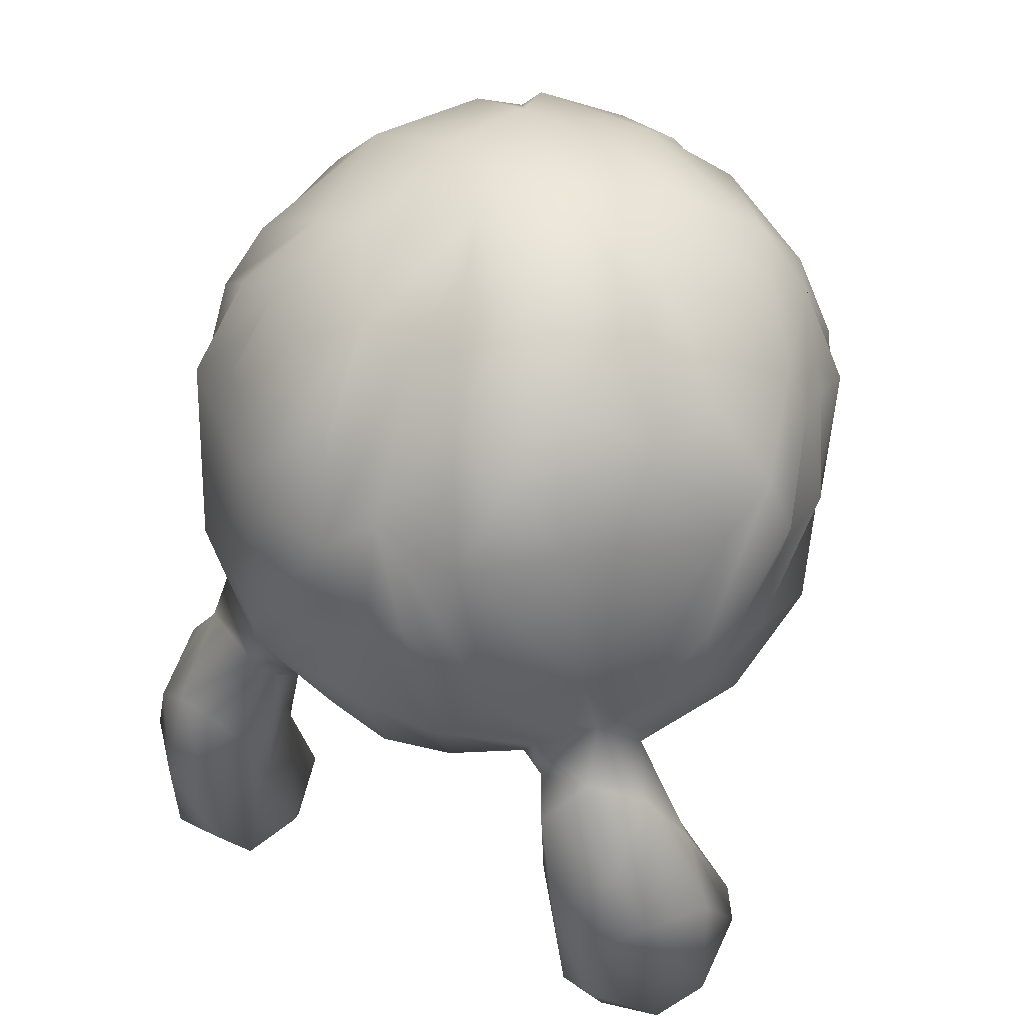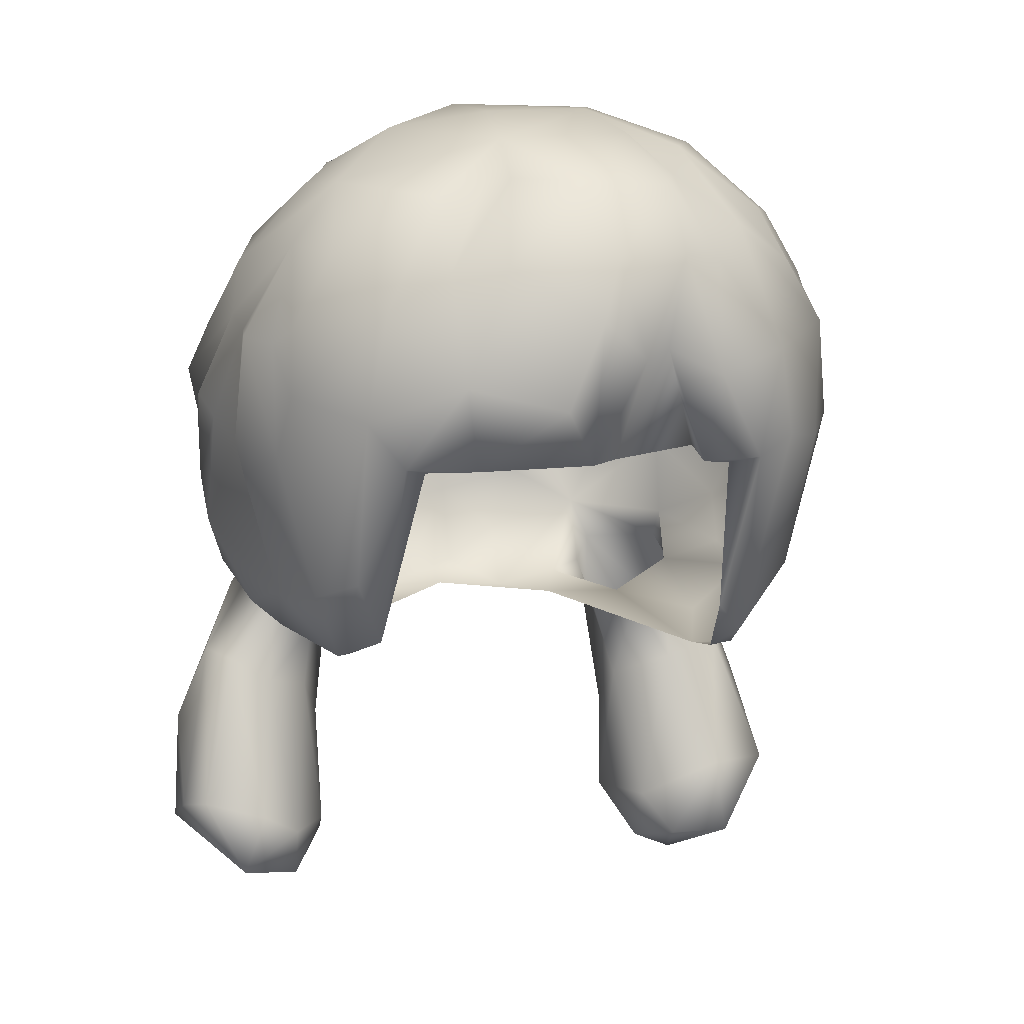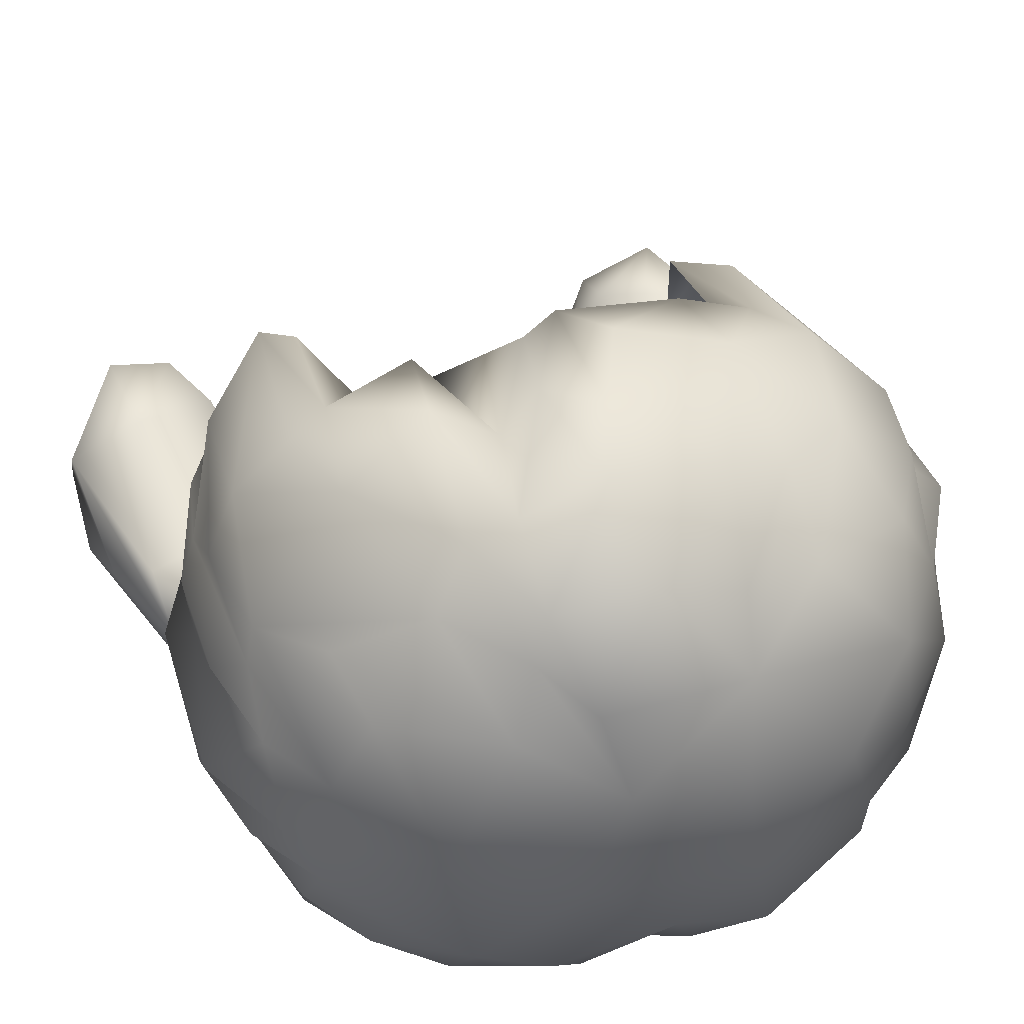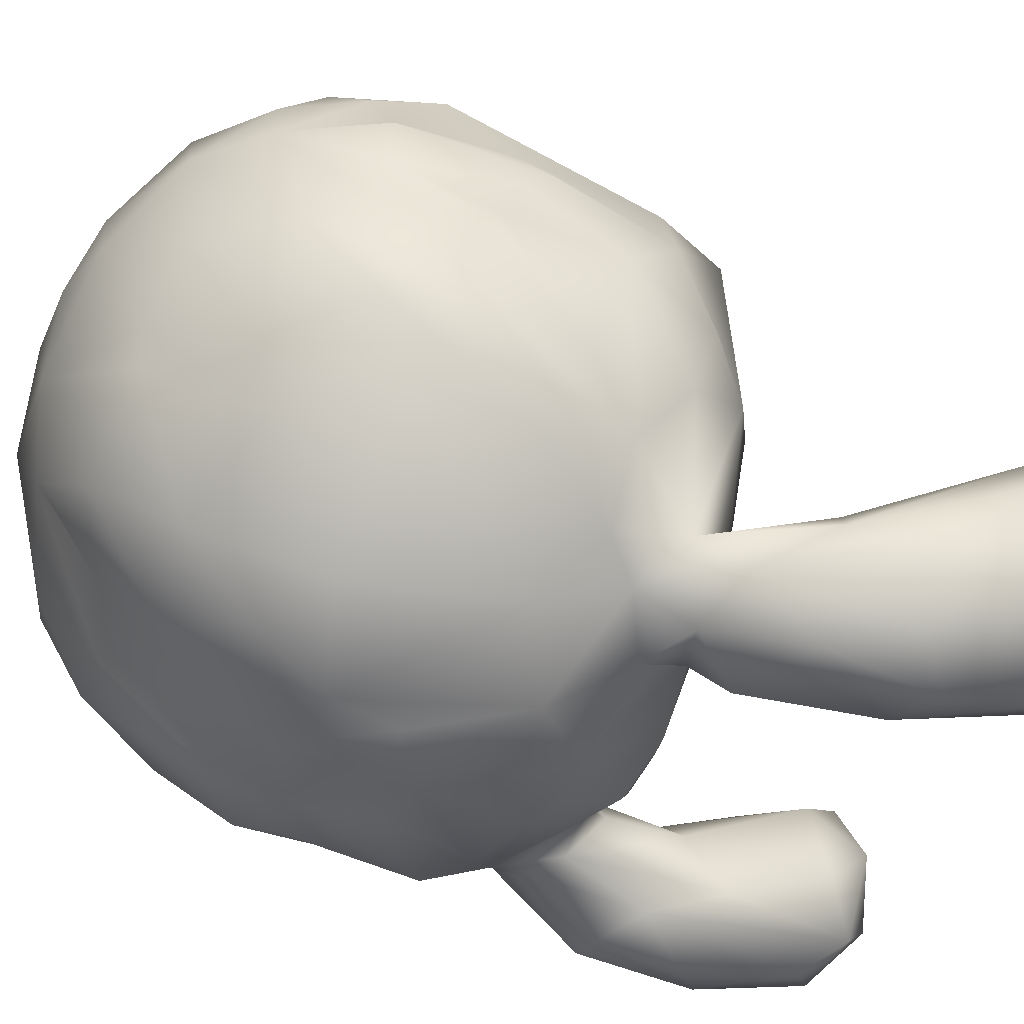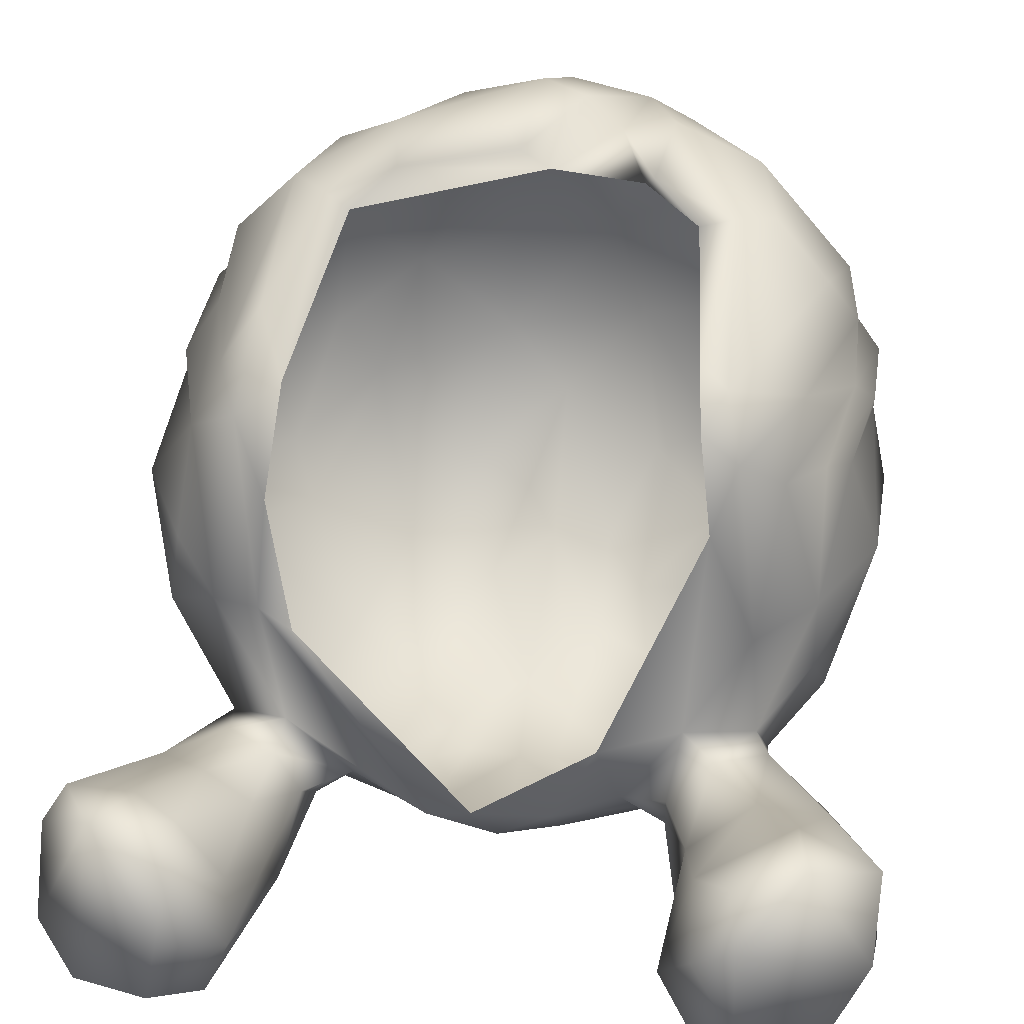
<metadata>
{"format":"obj","ext":"obj","renderer":"f3d","projection":"perspective","resolution":1024,"background":"white","views":[{"elev":39.9,"azim":-151.9,"up":"+Y"},{"elev":8.7,"azim":-15.7,"up":"+Y"},{"elev":44.9,"azim":161.6,"up":"+Z"},{"elev":-37.2,"azim":-108.7,"up":"+Z"},{"elev":27.5,"azim":8.0,"up":"+Z"}]}
</metadata>
<code>
v  204.6 1414 240.4
v  137.3 1510 301.3
v  125.3 1416 276.7
v  -5.54 1419 298.8
v  -124.5 1414 276.2
v  24.56 1422 279.4
v  -194.9 1414 245.8
v  -233.5 1282 180.8
v  -199.3 1209 137.8
v  -57.2 1789 65.92
v  -67.65 1758 155.8
v  51.42 1792 80.27
v  -241.9 1190 108.2
v  -222.1 1167 -81.56
v  -212.7 1175 30.23
v  329.5 1344 23.22
v  306.6 1236 -74.95
v  359.4 1346 -67.66
v  314.1 1632 -53.56
v  323.9 1607 48.63
v  362.7 1515 -75.59
v  -0.4269 1785 -121.8
v  86.68 1796 -26.39
v  107.2 1755 -176.9
v  -323.3 1624 -24.19
v  -288 1649 -141.8
v  -345.7 1550 -114
v  205.5 1164 27.49
v  102.2 1185 -228.3
v  185 1188 -199.3
v  -203.5 1184 -213.8
v  -67.93 1196 -321.3
v  -167.7 1675 -264.9
v  -69.48 1669 -303.9
v  -139.2 1602 -333.8
v  116.7 1519 -375
v  206.8 1371 -335.4
v  140.9 1365 -388.9
v  -328.8 1520 -185.1
v  -267.2 1628 -200.3
v  -207.1 1549 -319.3
v  -270.3 1189 -86.46
v  -332.6 1262 -132.3
v  -270.2 1245 -245.4
v  6.559 1713 241.9
v  20.94 1633 300.8
v  99.17 1709 236.3
v  199.1 1756 6.563
v  281.5 1676 49.96
v  222.3 1534 254.7
v  243.2 1437 233.9
v  296.1 1427 175.9
v  243.8 1682 122.6
v  -231.7 1377 -319.4
v  -83.79 1283 -374
v  1.922 1300 -388
v  -11.86 1548 -367.5
v  -113.9 1528 -376.8
v  -151.1 1343 -370.8
v  -99.4 1455 -385.6
v  304.8 1254 -153.8
v  268.6 1369 -289
v  264.5 1278 -263.3
v  168.1 1284 -344.4
v  123.4 1202 -287.2
v  266.4 1243 -292.8
v  275.8 1159 -361.5
v  187.4 1237 -333.1
v  199.5 1067 -251.2
v  216.9 1166 -217.2
v  172.8 1163 -264.1
v  168.7 1208 -317.9
v  290.6 1562 -244.2
v  252.4 1662 -196.2
v  323.6 1514 -185.4
v  315.7 1308 -203.9
v  -364.3 1329 -25.34
v  -356.8 1366 -134.4
v  -325.6 1319 -199.2
v  -359.1 1450 -2.946
v  198.5 1022 -309.6
v  304.8 963 -148
v  330.5 1108 -228
v  261.8 1094 -213.8
v  -235.5 1464 245.4
v  -303 1487 177.3
v  -270.4 1261 129.7
v  -139.7 1502 293.1
v  -212.7 1579 244.1
v  1.056 1212 -349.5
v  61.23 1252 -360.2
v  -255.4 1637 167.8
v  -149 1696 205.9
v  -235.3 1712 96
v  57.35 1183 -304.7
v  314 1555 140.3
v  346.8 1451 33.54
v  188.1 911.7 -277.3
v  325.9 1166 -260
v  365.3 1068 -260.6
v  327 1117 -331.7
v  -104.4 1753 -194.1
v  -37.18 1732 -223.9
v  -248.9 1708 -20.68
v  235 1154 -369.1
v  307.1 1021 -363.5
v  333.7 881.4 -322.9
v  250.8 926.2 -358
v  59.25 1700 -266.7
v  100.9 1657 -304.3
v  186.1 1695 -222.5
v  215.5 1612 -272.2
v  -192.4 1179 -111.4
v  -201.3 1732 -131.7
v  -66.13 1800 -53.3
v  -162.2 1771 34.6
v  -205.9 1733 -88.57
v  -140.8 1198 -278.9
v  249.6 1181 -88.52
v  254.2 1223 -213.4
v  267.4 1220 -237.1
v  -294.9 1139 -356.4
v  -243.5 1233 -324
v  -202.5 1186 -354.5
v  257.5 1541 -269.4
v  165.3 1542 -348.1
v  -310.9 1120 -223.4
v  -257.8 1174 -224.6
v  -184 1220 -321.2
v  -183.2 1151 -275.9
v  -192.9 1077 -328.3
v  -237 1289 -289.8
v  -173.5 1261 -321.5
v  -171.2 1408 232.4
v  34.08 1436 -398
v  39.07 1514 -392.7
v  380.5 958.9 -184.3
v  260.8 845.4 -291.8
v  226.1 879.1 -324.7
v  -228.4 1051 -370.1
v  -262.9 1090 -220.6
v  -3.812 1411 -383.8
v  96.91 1324 -386
v  -62.5 1450 -403.6
v  101.1 1637 281.8
v  46.53 1530 317.3
v  82.97 1538 280.1
v  -311 870.3 -138.5
v  -377.7 946.9 -192.9
v  -378.3 912.3 -276.2
v  -373.2 1043 -267.5
v  -298.8 1206 -291.8
v  -334.9 1068 -345.9
v  376.6 909.4 -250.6
v  315.1 876.7 -136.4
v  259.6 840 -201.5
v  250 871.9 -155.2
v  182.4 1668 221.4
v  -301.5 1258 62.44
v  -344.3 1428 53.62
v  -313.5 1229 -43.91
v  -248.7 840.7 -244.4
v  -339.8 882.5 -317.2
v  -264.1 853.1 -310.4
v  215.2 1205 156.7
v  -194.4 882.9 -267
v  -283.9 935.6 -146.8
v  -91.21 1627 281.4
v  -275.9 1017 -371.2
v  186.4 1237 169.4
v  193.2 1180 122.5
v  380.4 1001 -281.7
v  -299 1557 162.7
v  -215.3 1079 -245.3
v  -242.1 911 -158.4
v  -201.6 912.1 -213.9
v  -194.4 1035 -283.5
v  357.6 1455 -135.2
v  -268.9 916.9 -352
v  -220.7 893 -326.5
v  145.1 1632 261.5
v  114 1722 194.3
v  229.4 1178 94.66
v  270.7 1221 57.69
v  283.8 1274 123.6
v  142 1751 138.3
v  72.4 1765 162.5
v  -279.6 1326 -267.1
v  170.2 1409 233
v  176 1743 -149.4
v  294.4 1659 -90.75
v  302.8 1621 -159.2
v  216.5 919.5 -180.1
v  -0.395 1570 319.9
v  55.7 1618 -340.1
v  -208.3 1154 -236.1
v  320.9 1553 91.64
v  326.8 1449 128.8
v  328.3 1383 87.09
v  -286.6 1646 105.9
v  -340 1547 98.45
v  -333.9 1551 57.31
v  -337.8 1130 -253.5
v  -1.168 1689 -261.4
v  -337.3 1565 6.569
v  -372.1 1495 -109.3
v  -354.8 955.4 -157
v  -146.5 1619 252.8
v  243.5 1061 -378.5
v  115 1433 265.3
v  -72.77 1716 216.4
v  220.6 853.1 -221.9
v  133.8 1476 280.7
v  120.6 1588 278.4
v  178.7 1500 239.8
v  -37.9 1478 318.1
v  193.6 1114 -350.6
v  -240.6 851.9 -183.8
v  171.6 1600 210.9
v  94.33 1531 272
v  48.22 1595 264.1
v  91.64 1632 232.5
v  -21.52 1188 -311
v  -362 1451 -111.9
v  348.7 1523 65.73
v  -373 1475 -22.3
v  -309.8 1417 122.1
v  -327.4 1404 -209.2
v  -312.4 1539 122.5
v  -339 1392 79.03
v  336.9 1574 -110.9
v  263.7 1624 163.1
v  347.6 1410 63.15
v  306.9 1276 51.1
v  26.85 1528 295.1
v  -25.33 1510 281.8
v  21.56 1446 282.2
g default001
f 1 2 3
f 4 5 6
f 7 8 9
f 10 11 12
f 13 14 15
f 16 17 18
f 19 20 21
f 22 23 24
f 25 26 27
f 28 29 30
f 14 31 32
f 33 34 35
f 36 37 38
f 39 40 41
f 42 43 44
f 45 46 47
f 48 49 19
f 50 51 52
f 48 53 49
f 54 39 41
f 55 56 32
f 34 57 58
f 59 58 60
f 61 18 17
f 62 63 64
f 30 29 65
f 66 67 68
f 69 70 71
f 69 71 72
f 73 74 75
f 73 75 76
f 77 78 79
f 77 80 78
f 69 72 81
f 82 83 84
f 85 86 87
f 88 89 85
f 37 64 38
f 90 56 91
f 92 93 94
f 86 85 89
f 65 29 95
f 65 95 64
f 50 52 96
f 97 16 18
f 69 81 98
f 99 100 101
f 102 22 103
f 94 104 25
f 105 68 67
f 106 107 108
f 24 109 22
f 110 111 112
f 113 14 32
f 15 14 113
f 40 33 41
f 114 115 102
f 116 115 117
f 10 12 115
f 54 58 59
f 32 118 55
f 119 30 120
f 121 70 84
f 31 42 44
f 122 123 124
f 125 62 126
f 73 76 62
f 44 127 128
f 129 130 131
f 62 76 63
f 121 84 83
f 132 59 133
f 118 133 55
f 7 9 134
f 64 135 38
f 136 36 38
f 83 82 137
f 138 139 107
f 122 124 140
f 141 128 127
f 142 135 143
f 142 55 144
f 46 145 47
f 146 6 147
f 148 149 150
f 151 152 153
f 154 155 156
f 155 157 156
f 158 50 96
f 2 147 3
f 159 160 77
f 159 161 42
f 124 131 140
f 162 163 164
f 28 30 119
f 51 165 52
f 166 162 164
f 127 167 141
f 89 93 92
f 168 46 45
f 163 153 169
f 151 153 150
f 170 171 165
f 172 107 106
f 137 155 154
f 160 80 77
f 173 89 92
f 174 175 176
f 130 174 177
f 178 18 76
f 97 18 21
f 95 91 64
f 135 64 143
f 163 179 164
f 140 131 180
f 181 158 182
f 158 181 50
f 161 159 77
f 77 79 43
f 183 28 119
f 184 185 183
f 186 53 48
f 187 12 11
f 188 39 54
f 59 132 54
f 1 170 165
f 1 3 189
f 23 48 190
f 12 186 48
f 43 79 44
f 132 188 54
f 6 5 134
f 48 191 190
f 74 192 75
f 193 69 98
f 193 82 84
f 46 146 145
f 168 88 194
f 136 195 36
f 110 112 126
f 32 31 118
f 130 196 174
f 70 69 84
f 193 84 69
f 114 33 40
f 25 104 26
f 197 198 199
f 52 165 185
f 190 192 74
f 110 24 111
f 66 99 101
f 121 99 66
f 200 94 25
f 201 200 202
f 44 188 132
f 203 44 152
f 204 22 109
f 204 195 136
f 205 25 206
f 200 25 205
f 2 1 50
f 181 2 50
f 167 127 207
f 149 151 150
f 34 204 57
f 102 103 34
f 171 28 183
f 19 49 20
f 53 96 49
f 93 208 11
f 93 11 94
f 209 106 108
f 98 81 139
f 147 6 210
f 41 33 35
f 54 41 58
f 11 45 187
f 208 211 11
f 21 18 178
f 19 21 178
f 207 127 203
f 127 44 203
f 212 98 139
f 212 193 98
f 94 116 104
f 94 11 116
f 213 214 215
f 131 166 180
f 174 176 177
f 99 137 100
f 137 154 100
f 216 5 4
f 194 216 4
f 108 217 209
f 217 68 105
f 175 218 176
f 162 148 163
f 88 85 7
f 7 85 8
f 61 120 63
f 17 120 61
f 175 148 218
f 207 148 167
f 215 214 219
f 220 214 213
f 142 57 136
f 204 136 57
f 221 222 214
f 12 23 115
f 23 12 48
f 172 154 107
f 154 156 107
f 6 146 4
f 194 4 146
f 57 142 144
f 58 57 60
f 223 113 32
f 205 206 224
f 224 206 79
f 49 96 197
f 96 198 197
f 208 93 89
f 88 208 89
f 33 102 34
f 114 102 33
f 213 215 189
f 13 42 14
f 14 42 31
f 20 97 21
f 197 199 225
f 226 205 224
f 160 202 80
f 12 182 186
f 182 158 186
f 67 106 209
f 101 172 106
f 124 129 131
f 123 129 124
f 145 146 147
f 2 145 147
f 13 159 42
f 87 227 159
f 27 26 39
f 27 39 228
f 17 119 120
f 119 184 183
f 55 133 59
f 144 55 59
f 180 164 179
f 166 164 180
f 42 161 43
f 161 77 43
f 115 22 102
f 115 23 22
f 90 32 56
f 223 32 90
f 173 200 229
f 87 86 227
f 191 75 192
f 190 191 192
f 150 153 163
f 148 150 163
f 213 189 210
f 210 220 213
f 45 47 187
f 187 182 12
f 136 38 135
f 142 136 135
f 155 82 157
f 82 155 137
f 147 210 3
f 3 210 189
f 201 202 160
f 229 200 201
f 199 185 184
f 198 185 199
f 122 152 123
f 44 132 152
f 23 190 24
f 24 190 111
f 116 10 115
f 116 11 10
f 64 66 68
f 72 65 64
f 122 140 169
f 140 180 179
f 216 88 5
f 194 88 216
f 227 201 230
f 159 227 230
f 118 130 129
f 118 196 130
f 231 178 75
f 75 178 76
f 107 139 108
f 139 217 108
f 71 30 65
f 65 72 71
f 73 62 125
f 111 73 125
f 153 122 169
f 153 152 122
f 70 30 71
f 120 30 70
f 186 158 232
f 158 96 232
f 111 74 73
f 190 74 111
f 88 168 208
f 168 211 208
f 63 121 66
f 64 63 66
f 197 225 20
f 49 197 20
f 104 117 26
f 104 116 117
f 176 218 166
f 177 176 166
f 139 81 217
f 81 72 217
f 47 182 187
f 47 181 182
f 78 224 79
f 78 226 224
f 72 68 217
f 72 64 68
f 191 231 75
f 191 48 19
f 214 222 219
f 9 8 13
f 87 159 13
f 36 126 37
f 126 36 195
f 79 188 44
f 228 39 188
f 149 207 203
f 207 149 148
f 67 101 106
f 66 101 67
f 79 228 188
f 79 206 228
f 19 178 231
f 191 19 231
f 142 56 55
f 56 142 143
f 206 27 228
f 206 25 27
f 185 165 183
f 165 171 183
f 138 212 139
f 107 156 138
f 163 169 179
f 169 140 179
f 225 97 20
f 225 233 97
f 90 91 95
f 223 90 95
f 53 232 96
f 186 232 53
f 17 184 119
f 234 184 17
f 168 45 211
f 45 11 211
f 111 125 112
f 126 112 125
f 227 229 201
f 86 229 227
f 198 52 185
f 96 52 198
f 76 61 63
f 76 18 61
f 212 138 156
f 157 212 156
f 173 92 200
f 92 94 200
f 141 175 174
f 196 141 174
f 123 132 133
f 152 132 123
f 100 154 172
f 101 100 172
f 220 221 214
f 157 193 212
f 157 82 193
f 221 220 235
f 149 203 151
f 151 203 152
f 235 236 221
f 235 220 237
f 133 118 129
f 123 133 129
f 236 235 237
f 29 223 95
f 51 1 165
f 50 1 51
f 194 46 168
f 46 194 146
f 80 226 78
f 202 226 80
f 8 87 13
f 8 85 87
f 103 204 34
f 103 22 204
f 121 120 70
f 63 120 121
f 189 170 1
f 175 167 148
f 141 167 175
f 202 200 205
f 226 202 205
f 126 62 37
f 62 64 37
f 166 218 162
f 148 162 218
f 26 40 39
f 26 117 40
f 199 184 234
f 16 234 17
f 5 88 7
f 5 7 134
f 118 31 196
f 196 128 141
f 35 34 58
f 41 35 58
f 204 109 195
f 109 24 110
f 83 137 99
f 121 83 99
f 177 166 131
f 130 177 131
f 233 199 234
f 225 199 233
f 195 110 126
f 195 109 110
f 60 57 144
f 59 60 144
f 47 145 181
f 145 2 181
f 230 160 159
f 230 201 160
f 13 15 9
f 91 56 143
f 64 91 143
f 128 196 31
f 44 128 31
f 86 173 229
f 89 173 86
f 217 105 209
f 209 105 67
f 233 16 97
f 233 234 16
f 117 115 114
f 117 114 40

</code>
